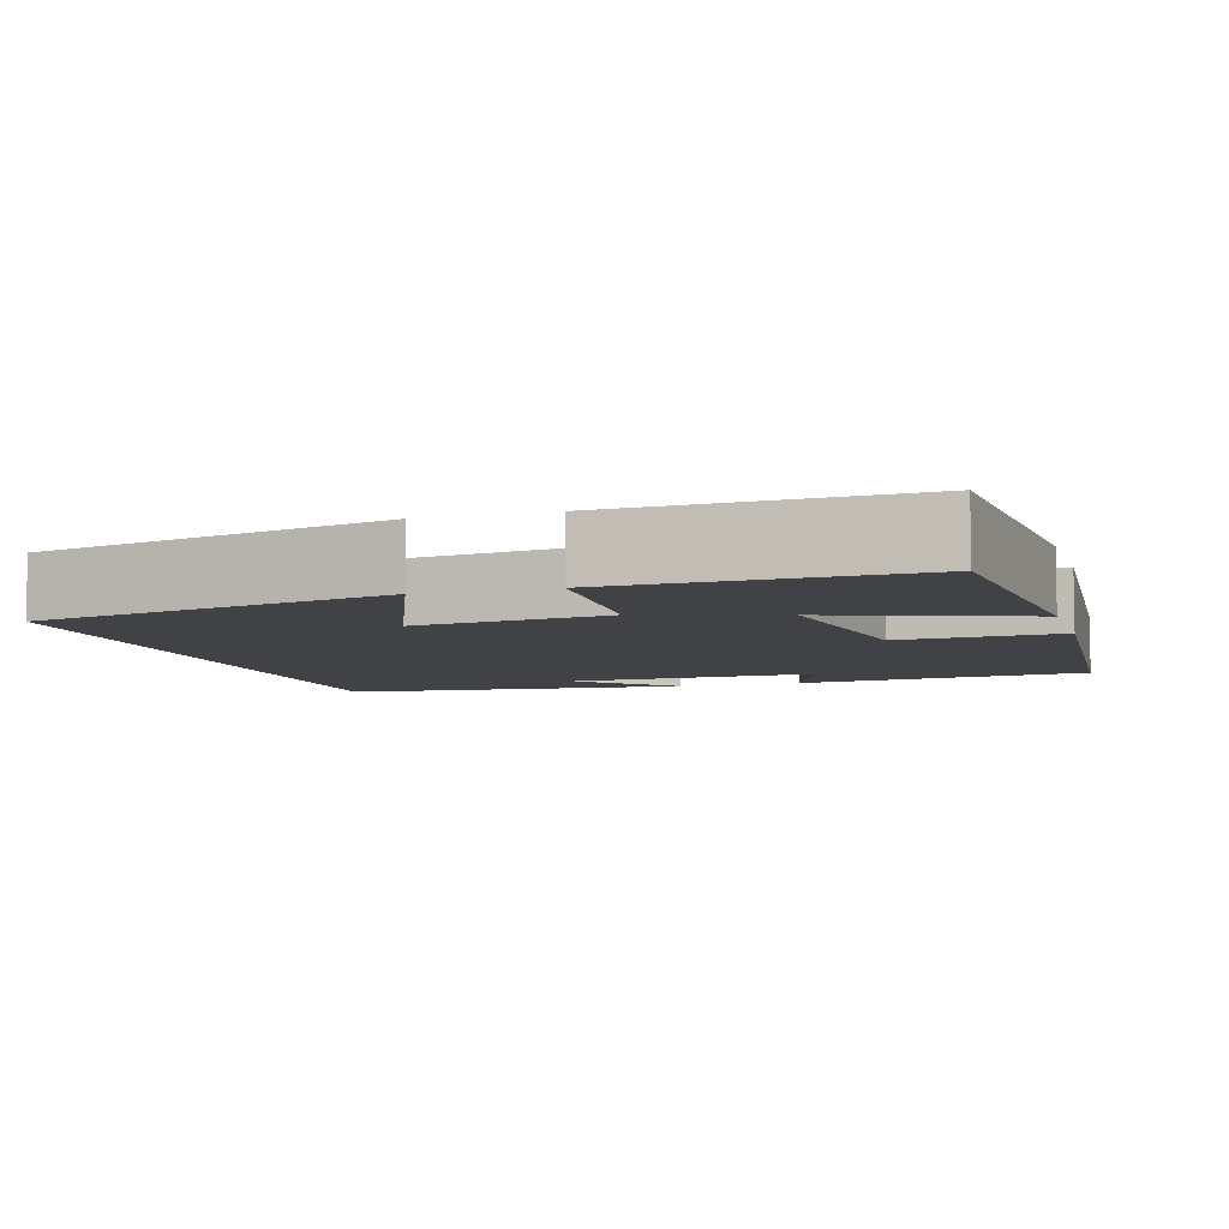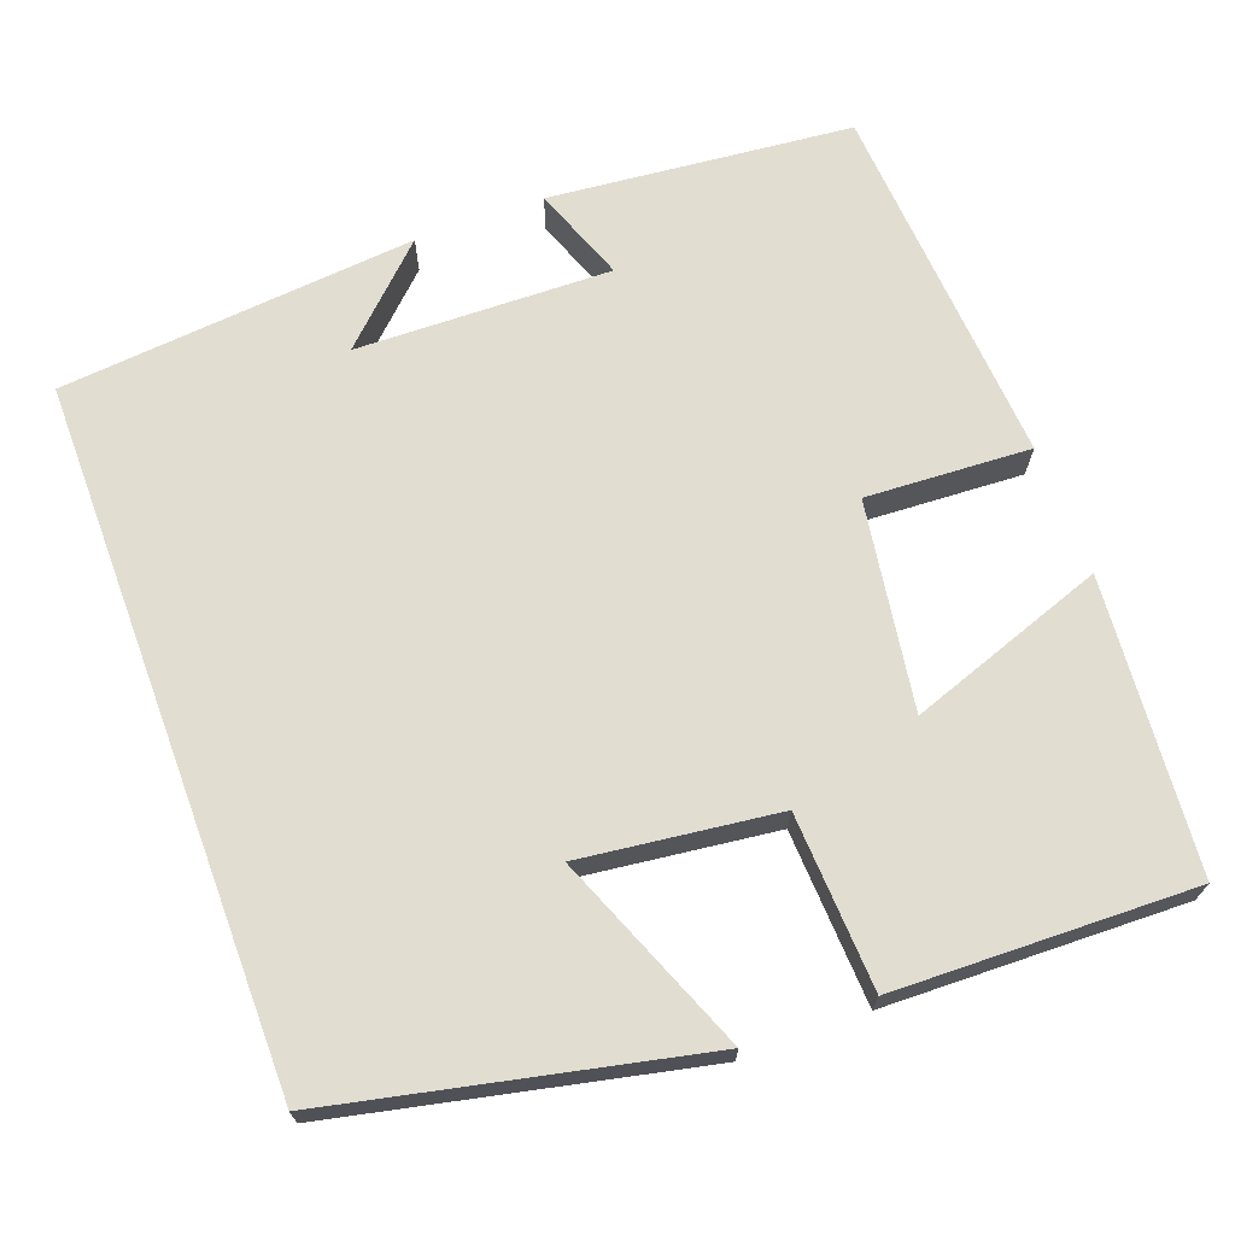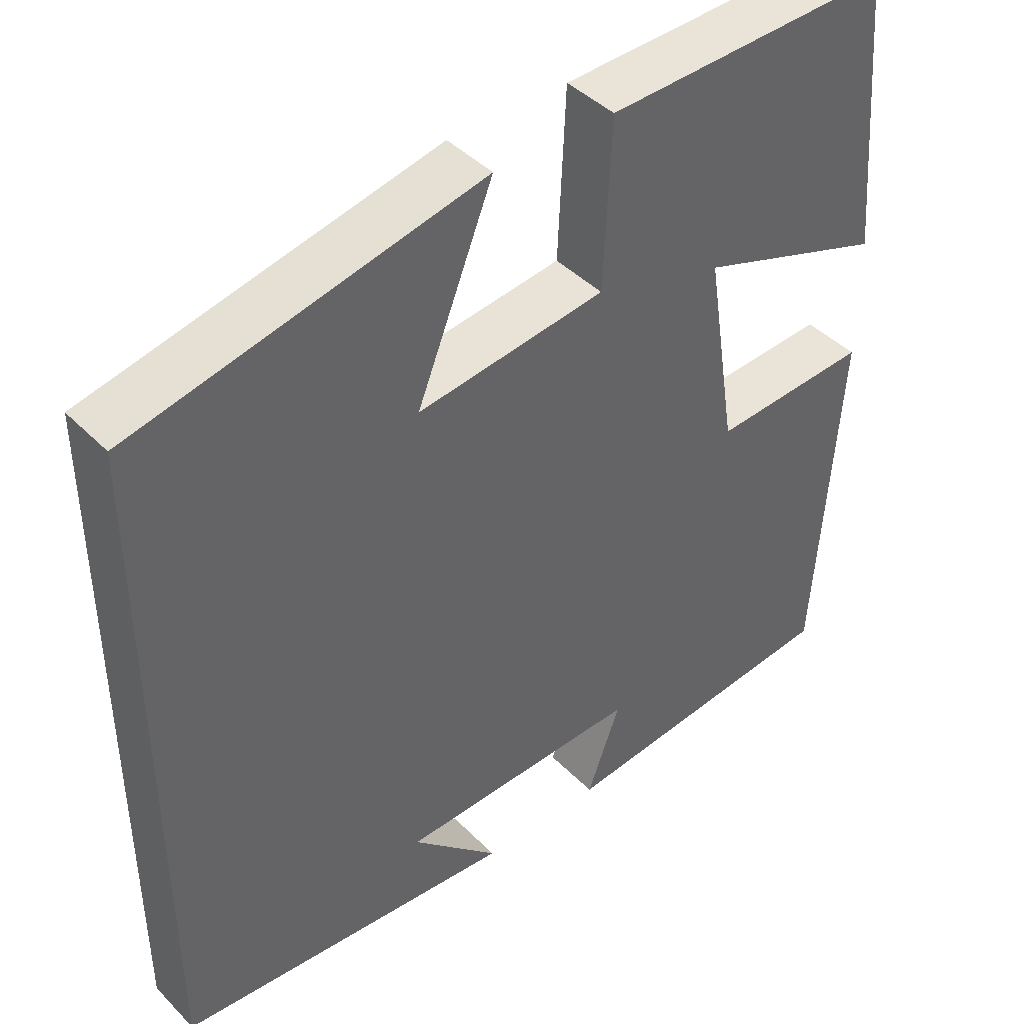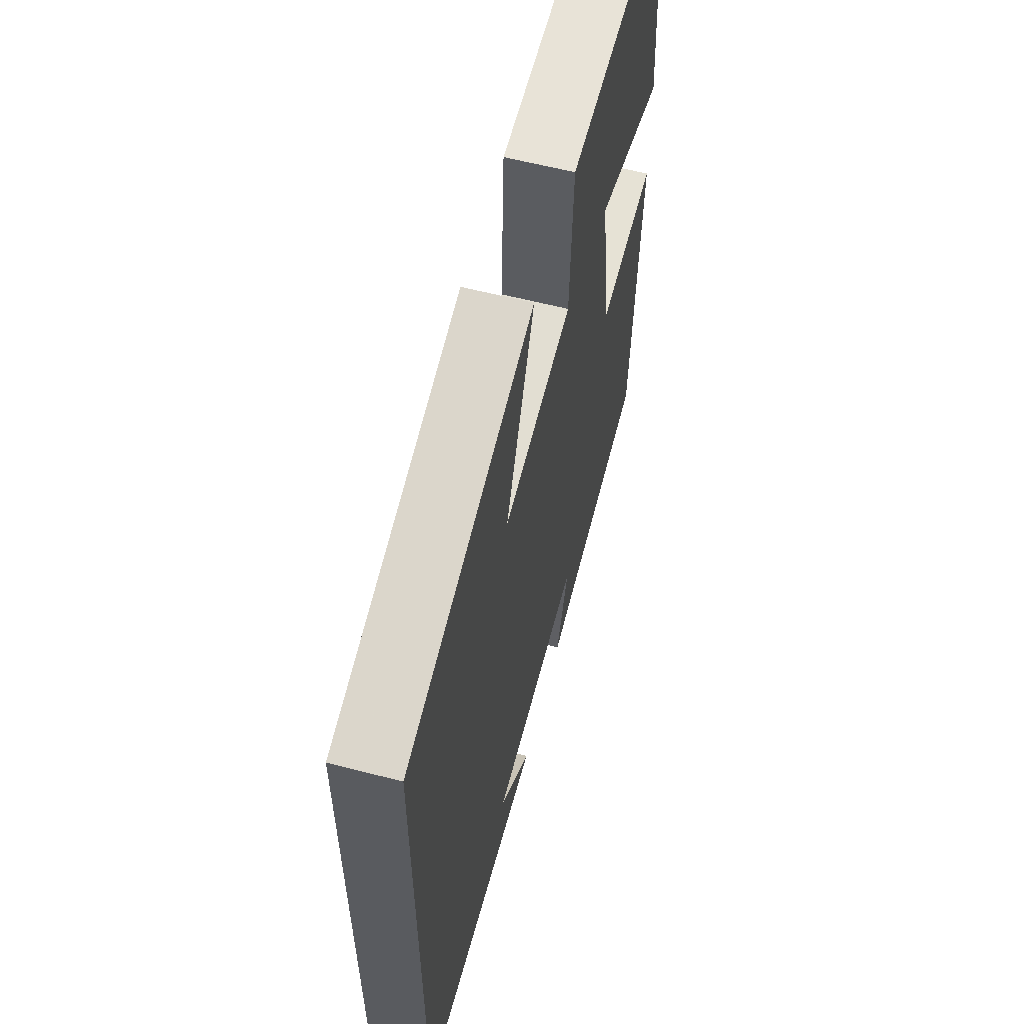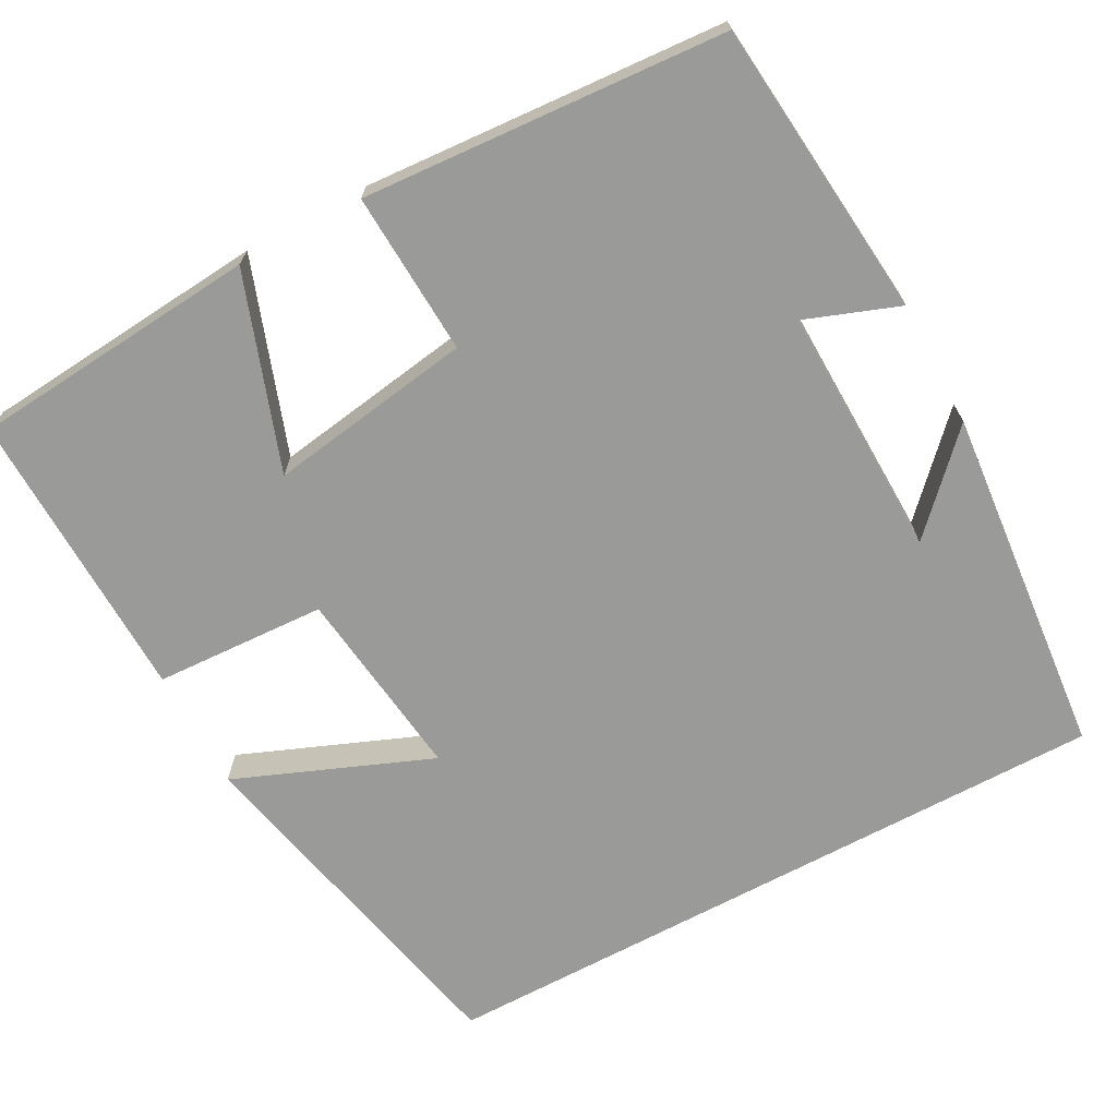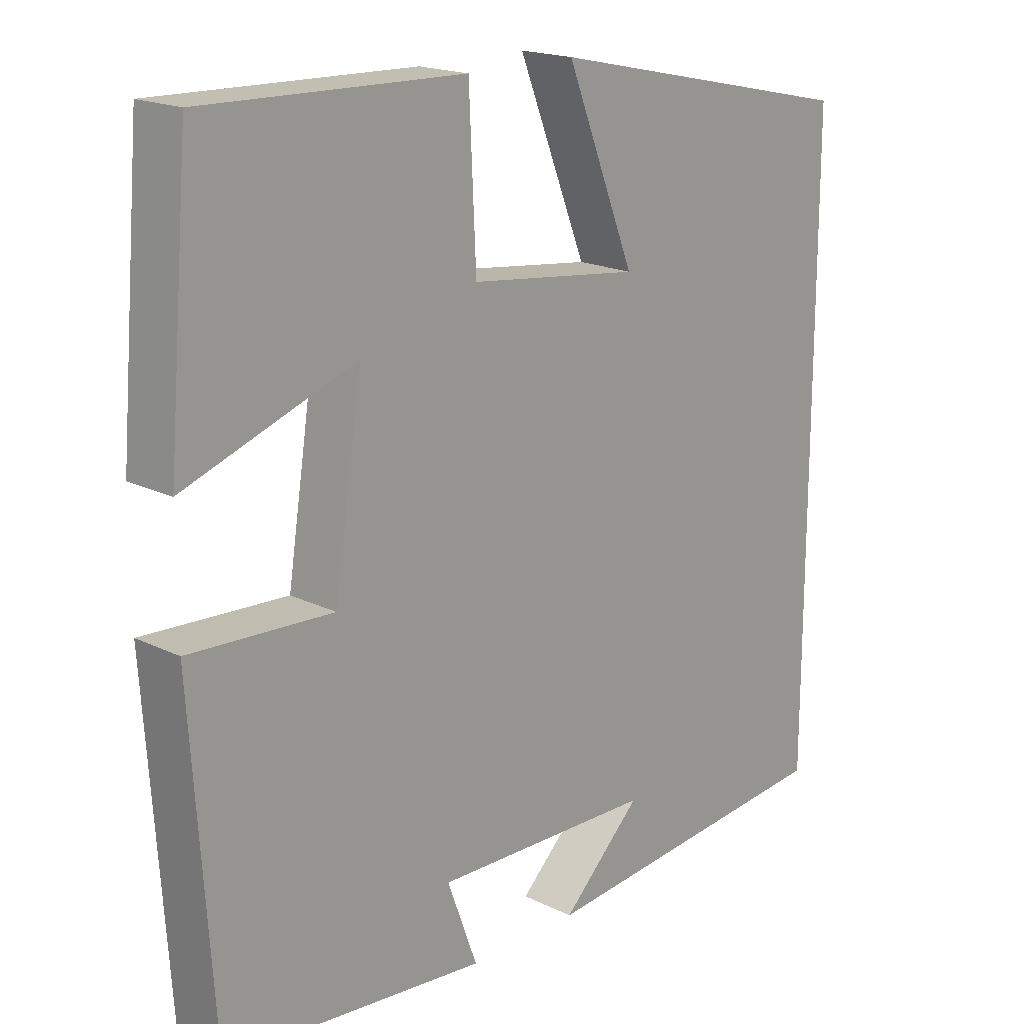
<metadata>
{"format":"obj","ext":"obj","renderer":"f3d","projection":"perspective","resolution":1024,"background":"white","views":[{"elev":-6.7,"azim":16.6,"up":"+Y"},{"elev":68.8,"azim":-20.4,"up":"+Y"},{"elev":42.8,"azim":-40.2,"up":"+Z"},{"elev":60.5,"azim":-75.2,"up":"+Z"},{"elev":-69.2,"azim":118.2,"up":"+Y"},{"elev":18.5,"azim":133.1,"up":"+Z"}]}
</metadata>
<code>
v 0.469 0.07 0.51
v 0.5 0.07 0.15
v 0.257 0.07 0.235
v 0.297 0.07 -0.021
v 0.5 0.07 -0.01
v 0.47 0.07 -0.463
v 0.097 0.07 -0.5
v 0.14 0.07 -0.383
v -0.174 0.07 -0.391
v -0.061 0.07 -0.5
v -0.5 0.07 -0.46
v -0.5 0.07 0.402
v -0.053 0.07 0.5
v -0.151 0.07 0.255
v 0.091 0.07 0.285
v 0.101 0.07 0.5
v 0.469 0 0.51
v 0.5 0 0.15
v 0.257 0 0.235
v 0.297 0 -0.021
v 0.5 0 -0.01
v 0.47 0 -0.463
v 0.097 0 -0.5
v 0.14 0 -0.383
v -0.174 0 -0.391
v -0.061 0 -0.5
v -0.5 0 -0.46
v -0.5 0 0.402
v -0.053 0 0.5
v -0.151 0 0.255
v 0.091 0 0.285
v 0.101 0 0.5
f 15 16 1
f 11 12 13 14
f 11 14 15
f 9 10 11
f 9 11 15
f 8 9 15
f 5 6 7 8
f 4 5 8
f 3 4 8 15
f 1 2 3
f 1 3 15
f 17 32 31
f 30 29 28 27
f 31 30 27
f 27 26 25
f 31 27 25
f 31 25 24
f 24 23 22 21
f 24 21 20
f 31 24 20 19
f 19 18 17
f 31 19 17
f 1 17 18 2
f 2 18 19 3
f 3 19 20 4
f 4 20 21 5
f 5 21 22 6
f 6 22 23 7
f 7 23 24 8
f 8 24 25 9
f 9 25 26 10
f 10 26 27 11
f 11 27 28 12
f 12 28 29 13
f 13 29 30 14
f 14 30 31 15
f 15 31 32 16
f 16 32 17 1

</code>
